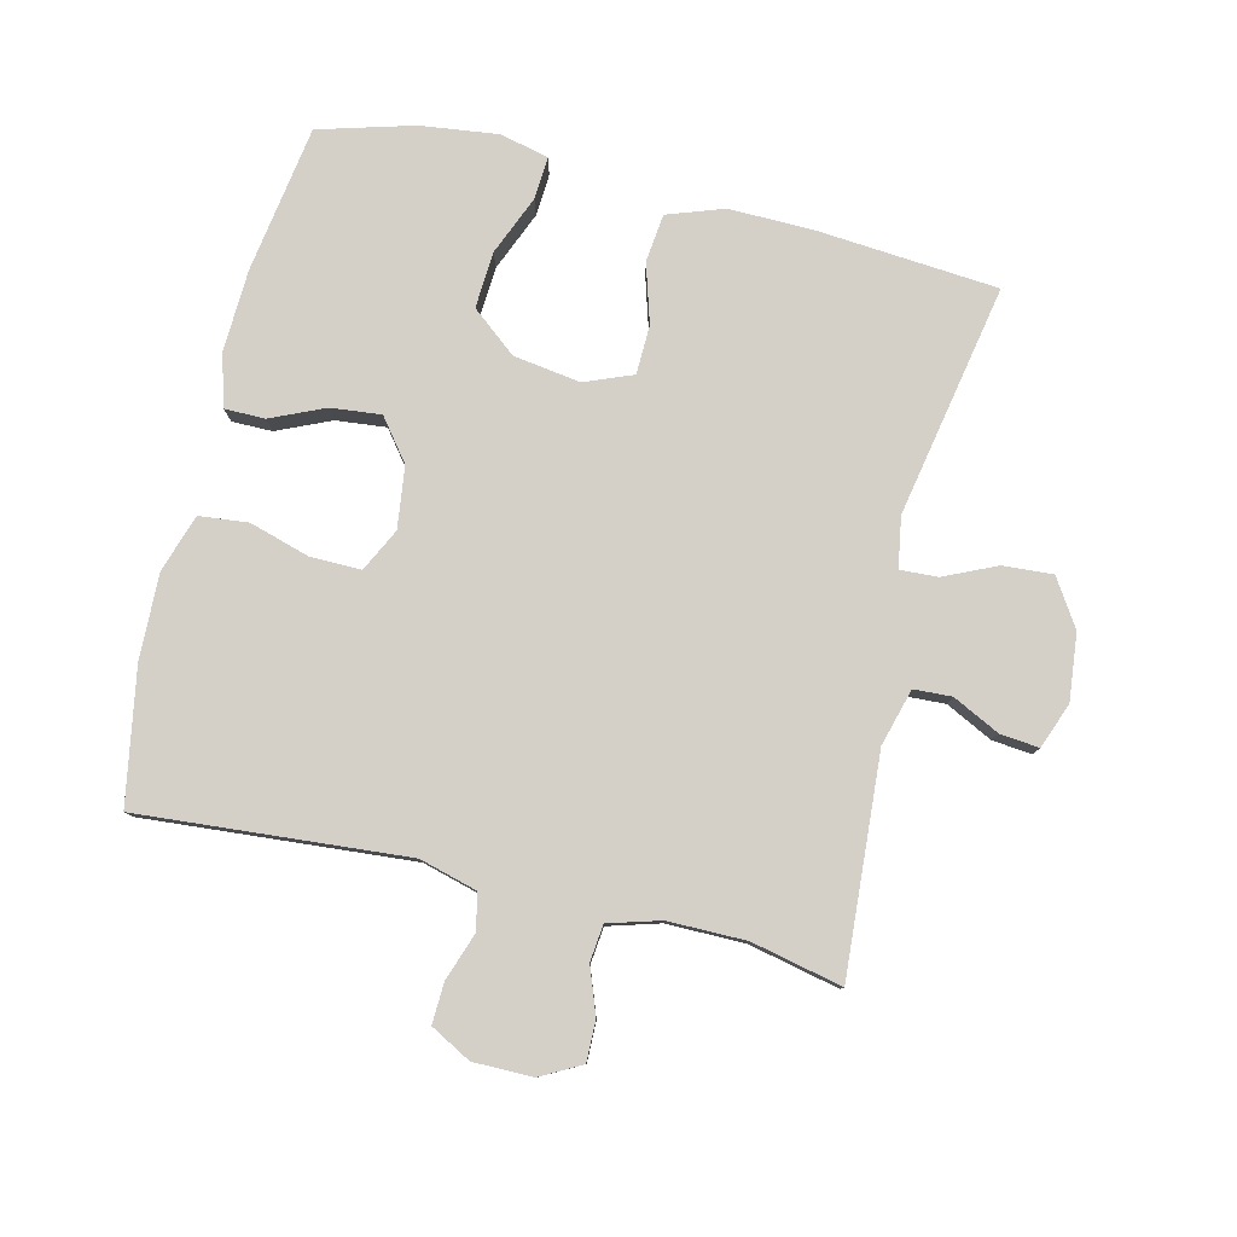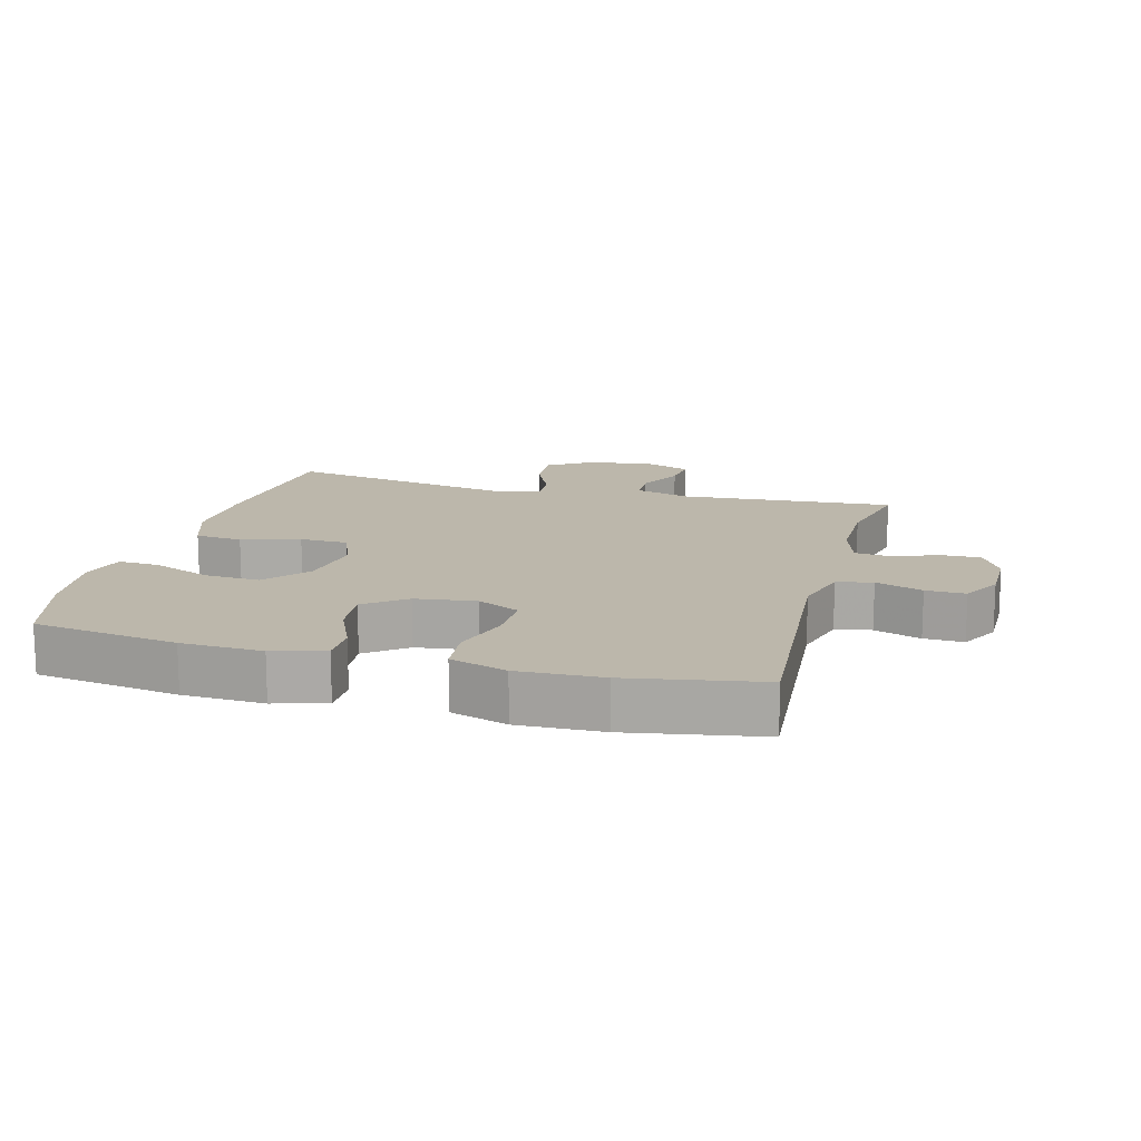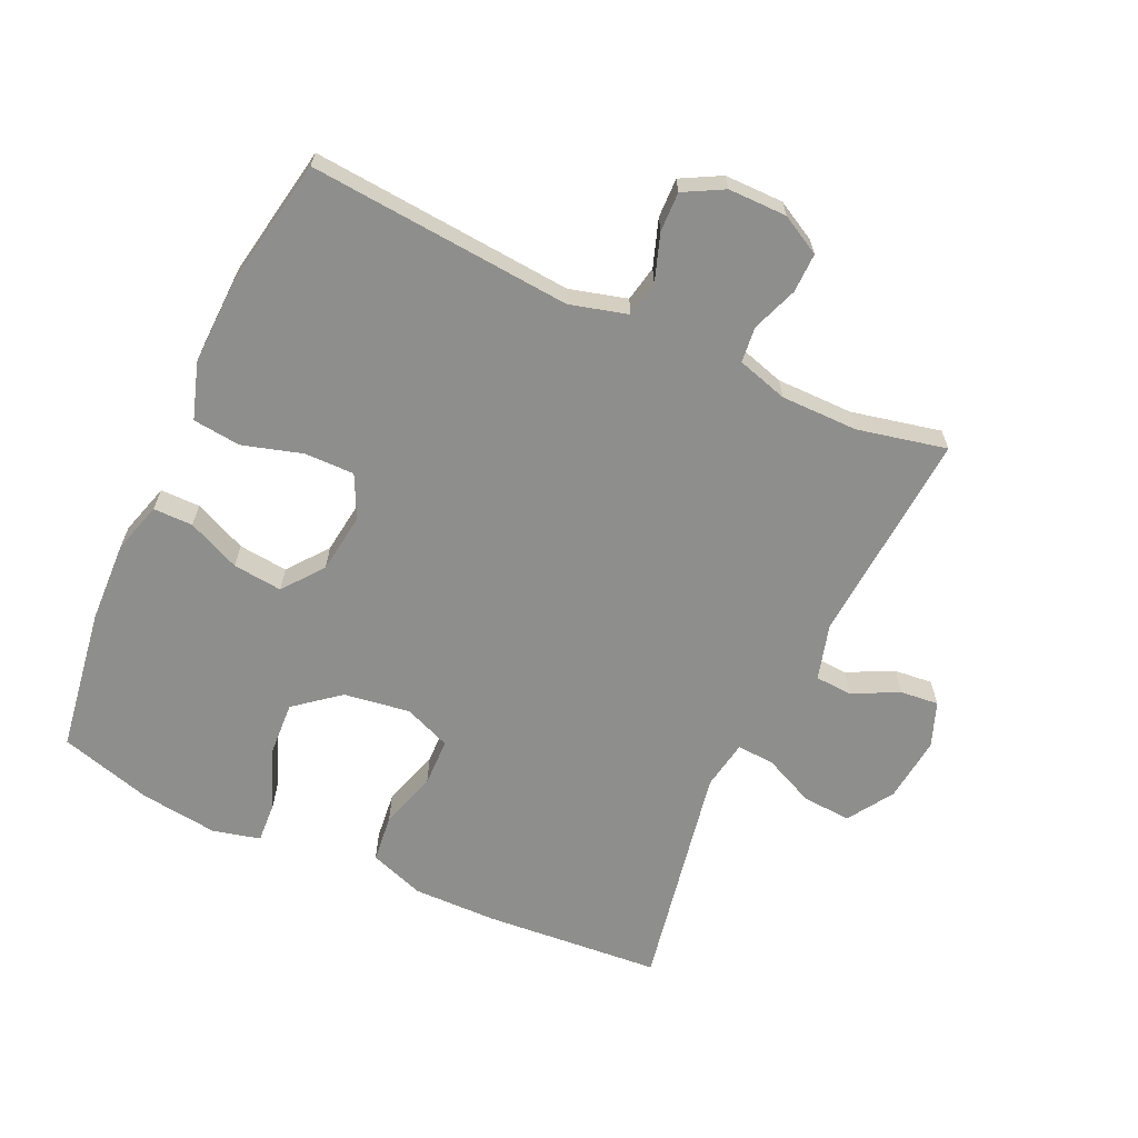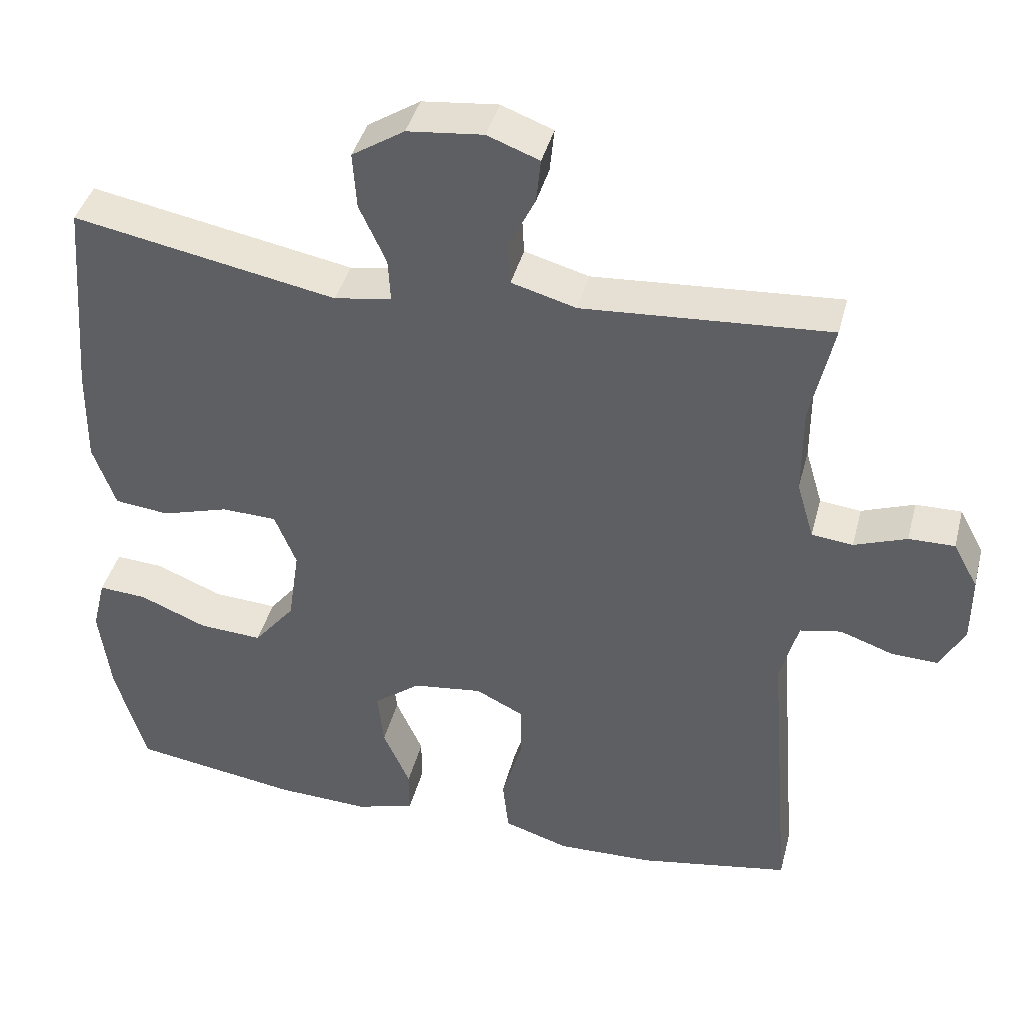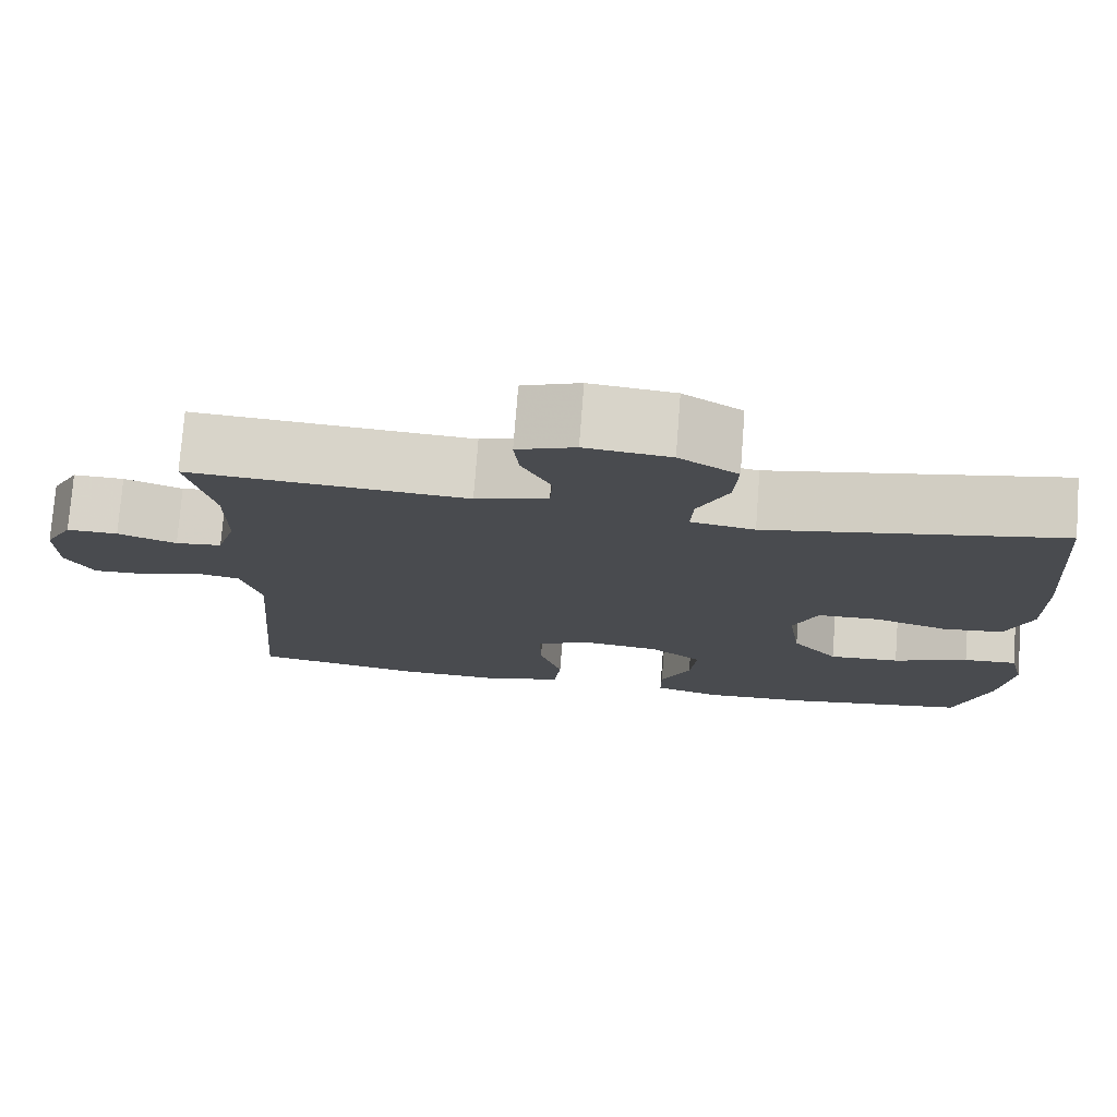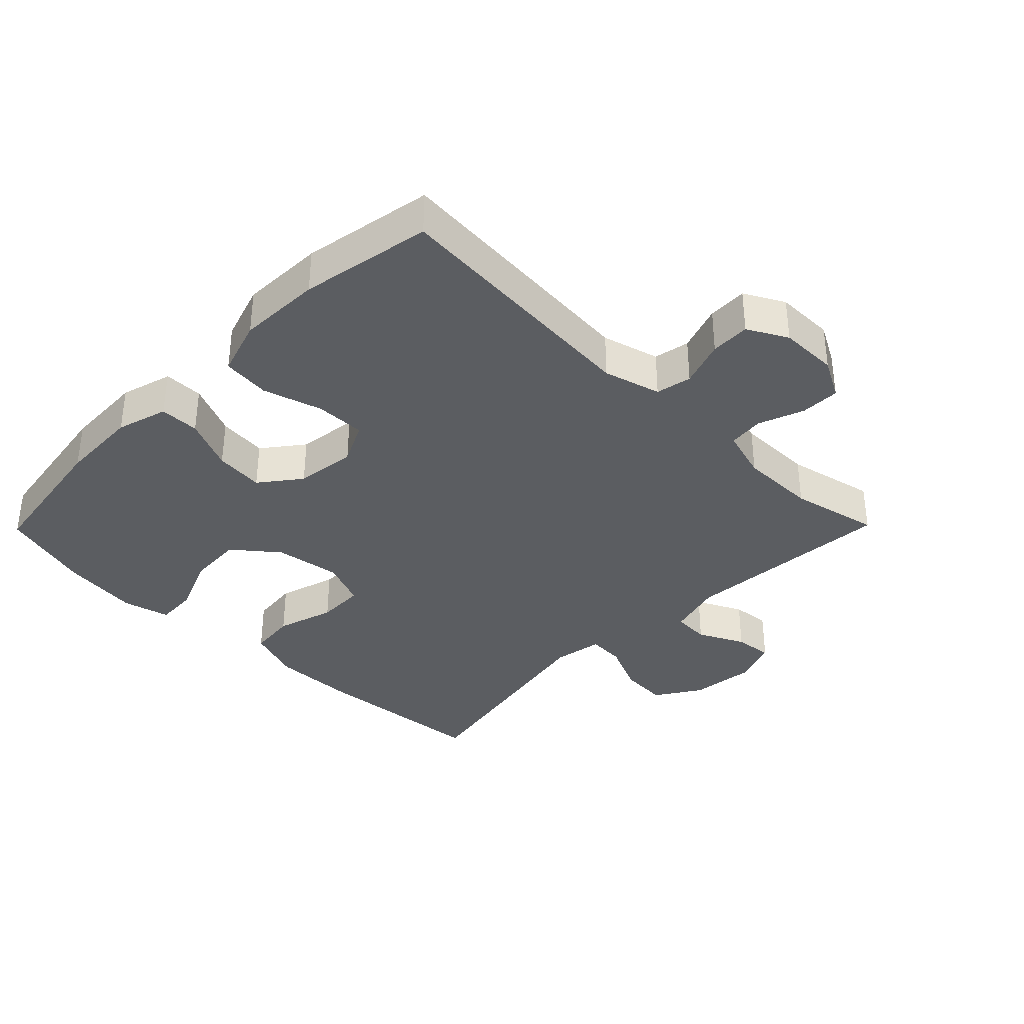
<metadata>
{"format":"obj","ext":"obj","renderer":"f3d","projection":"perspective","resolution":1024,"background":"white","views":[{"elev":79.9,"azim":-76.4,"up":"+Y"},{"elev":14.5,"azim":-164.9,"up":"+Y"},{"elev":-64.8,"azim":-114.8,"up":"+Y"},{"elev":41.2,"azim":-165.7,"up":"+Z"},{"elev":76.1,"azim":4.4,"up":"+Z"},{"elev":-35.8,"azim":-134.5,"up":"+Y"}]}
</metadata>
<code>
v 0.5 0.07 0.5
v 0.522 0.07 0.228
v 0.524 0.07 0.099
v 0.494 0.07 0.014
v 0.421 0.07 0.006
v 0.332 0.07 0.033
v 0.258 0.07 0.031
v 0.229 0.07 -0.041
v 0.244 0.07 -0.143
v 0.299 0.07 -0.211
v 0.384 0.07 -0.206
v 0.474 0.07 -0.169
v 0.538 0.07 -0.165
v 0.556 0.07 -0.238
v 0.541 0.07 -0.357
v 0.5 0.07 -0.5
v 0.278 0.07 -0.534
v 0.154 0.07 -0.539
v 0.075 0.07 -0.516
v 0.075 0.07 -0.455
v 0.111 0.07 -0.374
v 0.119 0.07 -0.298
v 0.057 0.07 -0.25
v -0.036 0.07 -0.238
v -0.101 0.07 -0.27
v -0.1 0.07 -0.347
v -0.073 0.07 -0.438
v -0.081 0.07 -0.512
v -0.168 0.07 -0.54
v -0.297 0.07 -0.536
v -0.5 0.07 -0.5
v -0.467 0.07 -0.096
v -0.491 0.07 -0.008
v -0.546 0.07 0.003
v -0.618 0.07 -0.022
v -0.679 0.07 -0.024
v -0.712 0.07 0.037
v -0.712 0.07 0.127
v -0.679 0.07 0.188
v -0.618 0.07 0.187
v -0.548 0.07 0.161
v -0.493 0.07 0.167
v -0.47 0.07 0.245
v -0.47 0.07 0.363
v -0.5 0.07 0.5
v -0.171 0.07 0.477
v -0.085 0.07 0.501
v -0.082 0.07 0.558
v -0.117 0.07 0.629
v -0.123 0.07 0.688
v -0.054 0.07 0.714
v 0.047 0.07 0.703
v 0.117 0.07 0.658
v 0.112 0.07 0.583
v 0.076 0.07 0.504
v 0.073 0.07 0.447
v 0.149 0.07 0.434
v 0.5 0 0.5
v 0.522 0 0.228
v 0.524 0 0.099
v 0.494 0 0.014
v 0.421 0 0.006
v 0.332 0 0.033
v 0.258 0 0.031
v 0.229 0 -0.041
v 0.244 0 -0.143
v 0.299 0 -0.211
v 0.384 0 -0.206
v 0.474 0 -0.169
v 0.538 0 -0.165
v 0.556 0 -0.238
v 0.541 0 -0.357
v 0.5 0 -0.5
v 0.278 0 -0.534
v 0.154 0 -0.539
v 0.075 0 -0.516
v 0.075 0 -0.455
v 0.111 0 -0.374
v 0.119 0 -0.298
v 0.057 0 -0.25
v -0.036 0 -0.238
v -0.101 0 -0.27
v -0.1 0 -0.347
v -0.073 0 -0.438
v -0.081 0 -0.512
v -0.168 0 -0.54
v -0.297 0 -0.536
v -0.5 0 -0.5
v -0.467 0 -0.096
v -0.491 0 -0.008
v -0.546 0 0.003
v -0.618 0 -0.022
v -0.679 0 -0.024
v -0.712 0 0.037
v -0.712 0 0.127
v -0.679 0 0.188
v -0.618 0 0.187
v -0.548 0 0.161
v -0.493 0 0.167
v -0.47 0 0.245
v -0.47 0 0.363
v -0.5 0 0.5
v -0.171 0 0.477
v -0.085 0 0.501
v -0.082 0 0.558
v -0.117 0 0.629
v -0.123 0 0.688
v -0.054 0 0.714
v 0.047 0 0.703
v 0.117 0 0.658
v 0.112 0 0.583
v 0.076 0 0.504
v 0.073 0 0.447
v 0.149 0 0.434
f 53 54 55
f 52 53 55
f 51 52 55
f 50 51 55
f 49 50 55
f 48 49 55
f 47 48 55 56
f 46 47 56
f 46 56 57
f 45 46 57
f 44 45 57
f 39 40 41
f 38 39 41
f 37 38 41
f 36 37 41
f 35 36 41
f 34 35 41
f 33 34 41 42
f 32 33 42 43
f 30 31 32
f 29 30 32
f 28 29 32
f 27 28 32
f 26 27 32
f 32 43 44
f 26 32 44
f 25 26 44
f 19 20 21
f 18 19 21
f 17 18 21
f 16 17 21
f 15 16 21
f 14 15 21
f 13 14 21
f 12 13 21
f 11 12 21
f 10 11 21 22
f 9 10 22 23
f 4 5 6
f 3 4 6
f 2 3 6
f 1 2 6
f 57 1 6
f 57 6 7
f 57 7 8
f 44 57 8
f 25 44 8
f 24 25 8
f 8 9 23 24
f 112 111 110
f 112 110 109
f 112 109 108
f 112 108 107
f 112 107 106
f 112 106 105
f 113 112 105 104
f 113 104 103
f 114 113 103
f 114 103 102
f 114 102 101
f 98 97 96
f 98 96 95
f 98 95 94
f 98 94 93
f 98 93 92
f 98 92 91
f 99 98 91 90
f 100 99 90 89
f 89 88 87
f 89 87 86
f 89 86 85
f 89 85 84
f 89 84 83
f 101 100 89
f 101 89 83
f 101 83 82
f 78 77 76
f 78 76 75
f 78 75 74
f 78 74 73
f 78 73 72
f 78 72 71
f 78 71 70
f 78 70 69
f 78 69 68
f 79 78 68 67
f 80 79 67 66
f 63 62 61
f 63 61 60
f 63 60 59
f 63 59 58
f 63 58 114
f 64 63 114
f 65 64 114
f 65 114 101
f 65 101 82
f 65 82 81
f 81 80 66 65
f 1 58 59 2
f 2 59 60 3
f 3 60 61 4
f 4 61 62 5
f 5 62 63 6
f 6 63 64 7
f 7 64 65 8
f 8 65 66 9
f 9 66 67 10
f 10 67 68 11
f 11 68 69 12
f 12 69 70 13
f 13 70 71 14
f 14 71 72 15
f 15 72 73 16
f 16 73 74 17
f 17 74 75 18
f 18 75 76 19
f 19 76 77 20
f 20 77 78 21
f 21 78 79 22
f 22 79 80 23
f 23 80 81 24
f 24 81 82 25
f 25 82 83 26
f 26 83 84 27
f 27 84 85 28
f 28 85 86 29
f 29 86 87 30
f 30 87 88 31
f 31 88 89 32
f 32 89 90 33
f 33 90 91 34
f 34 91 92 35
f 35 92 93 36
f 36 93 94 37
f 37 94 95 38
f 38 95 96 39
f 39 96 97 40
f 40 97 98 41
f 41 98 99 42
f 42 99 100 43
f 43 100 101 44
f 44 101 102 45
f 45 102 103 46
f 46 103 104 47
f 47 104 105 48
f 48 105 106 49
f 49 106 107 50
f 50 107 108 51
f 51 108 109 52
f 52 109 110 53
f 53 110 111 54
f 54 111 112 55
f 55 112 113 56
f 56 113 114 57
f 57 114 58 1

</code>
